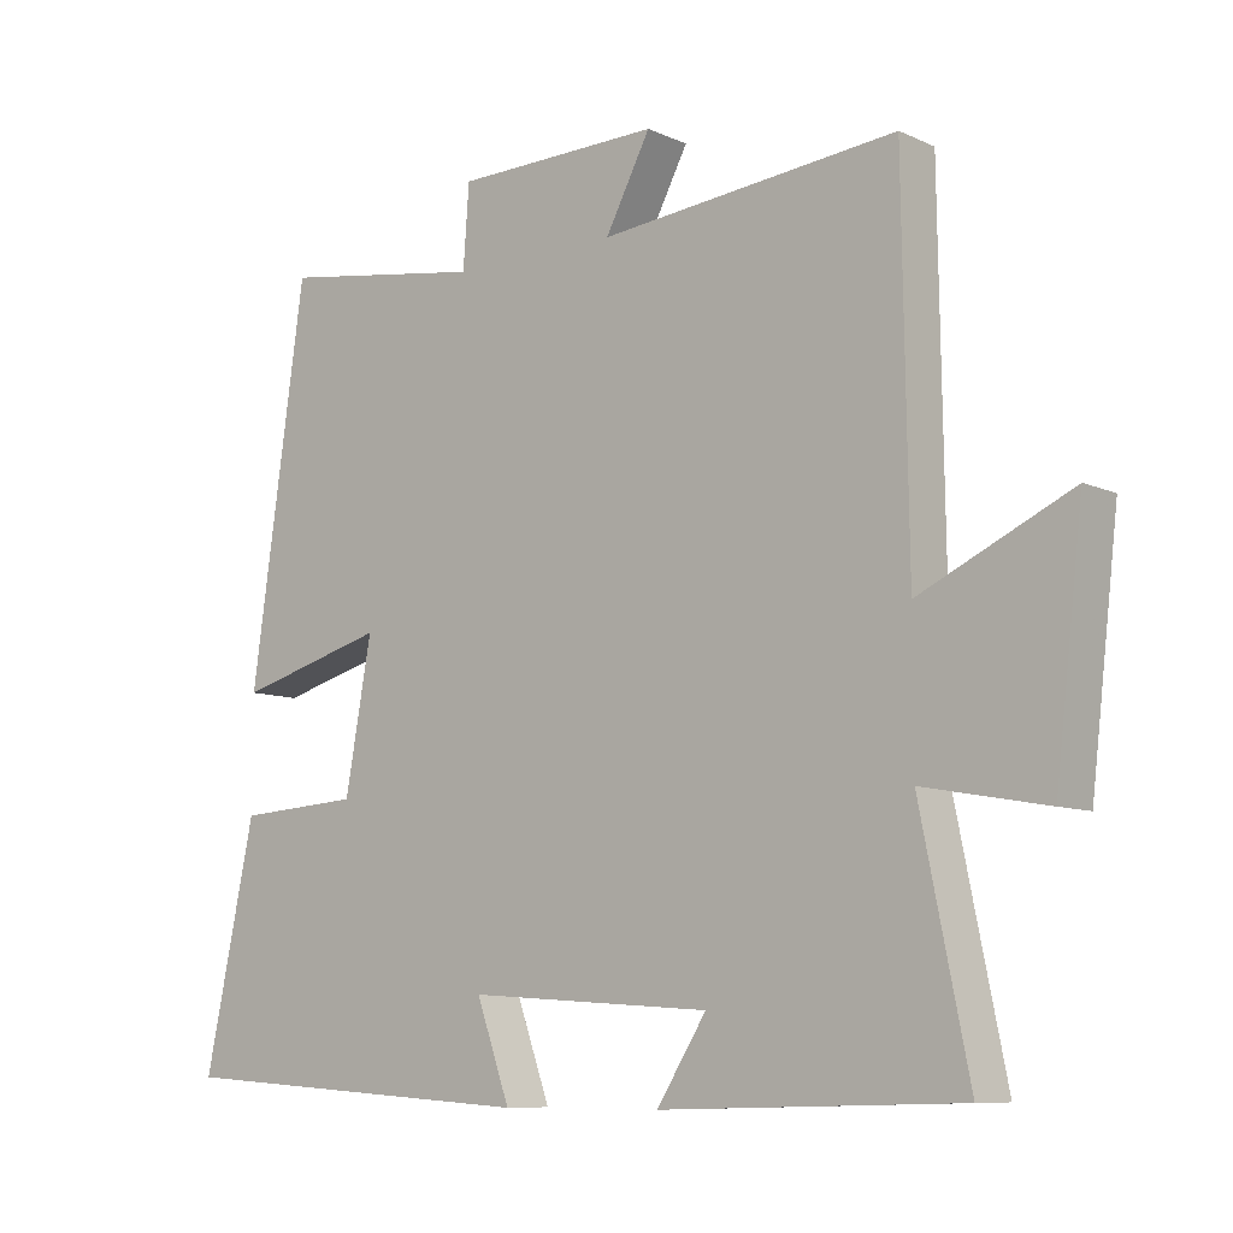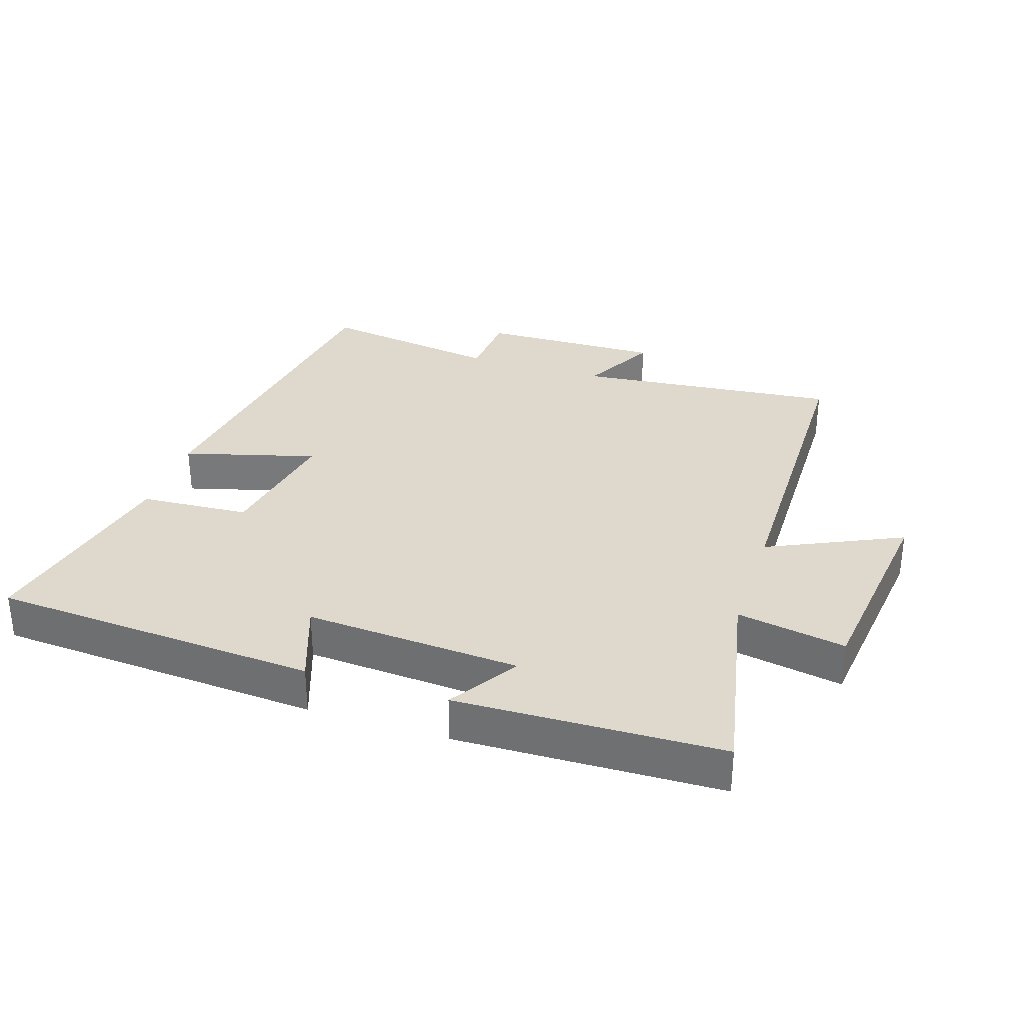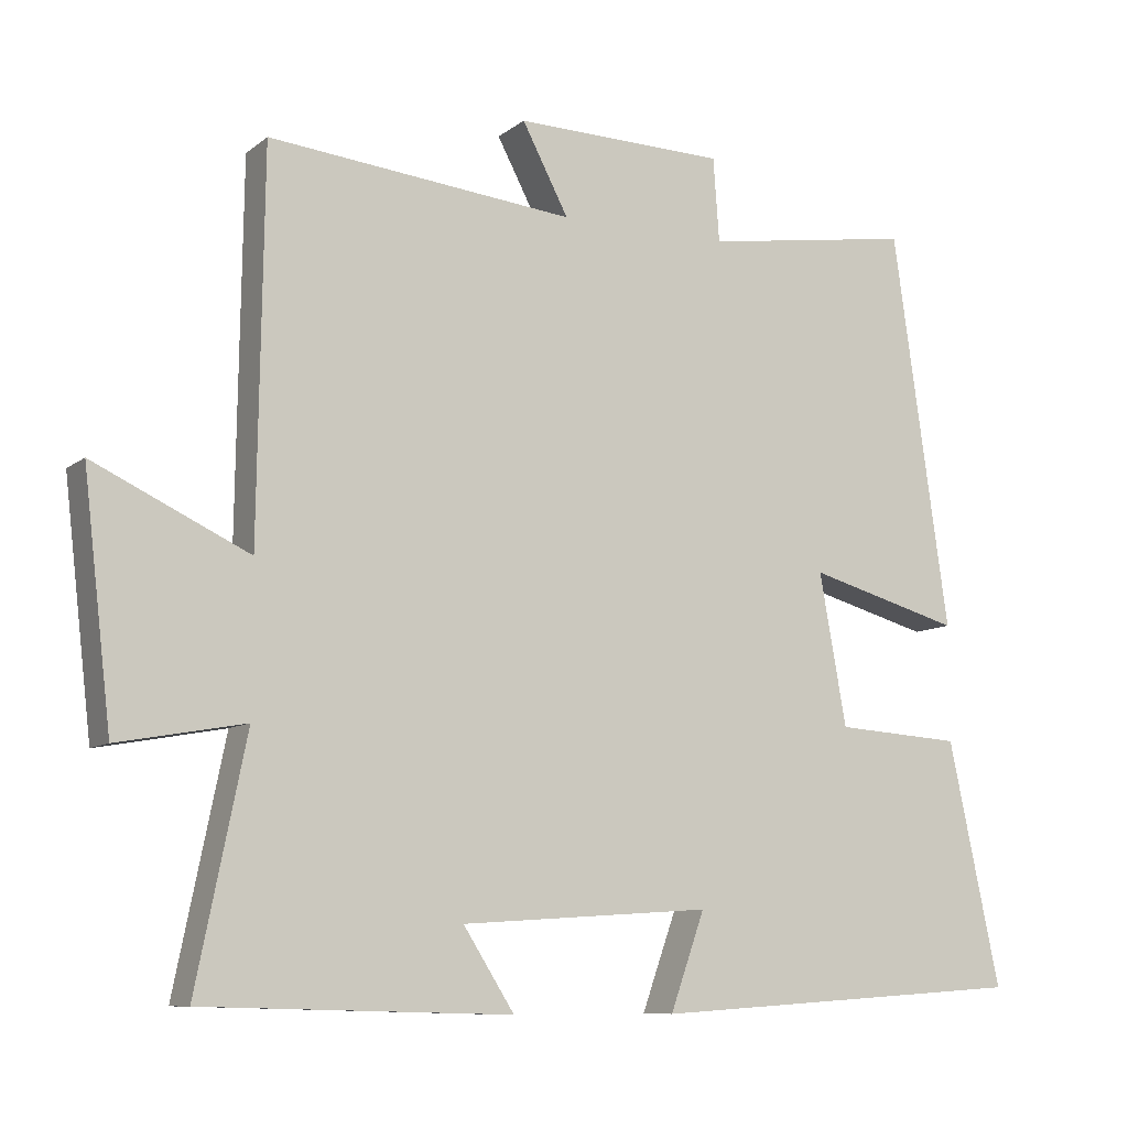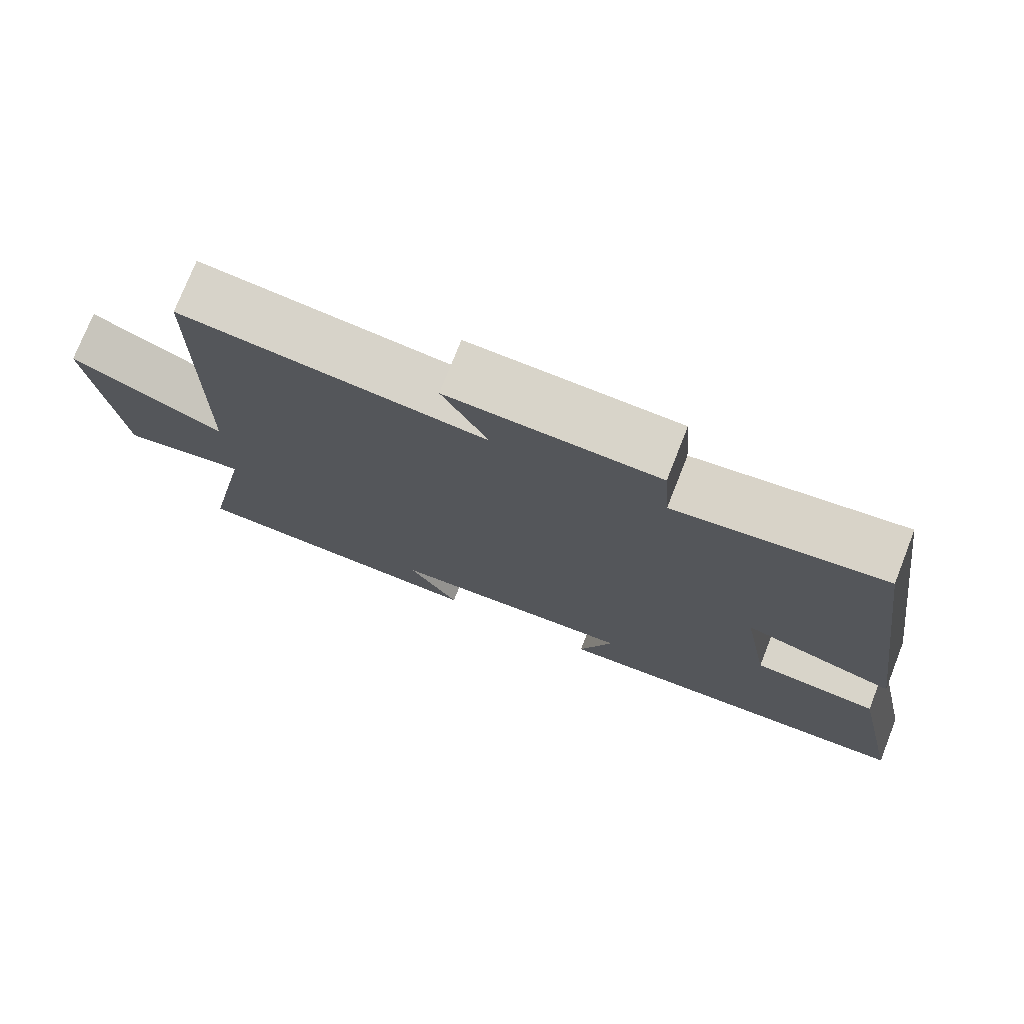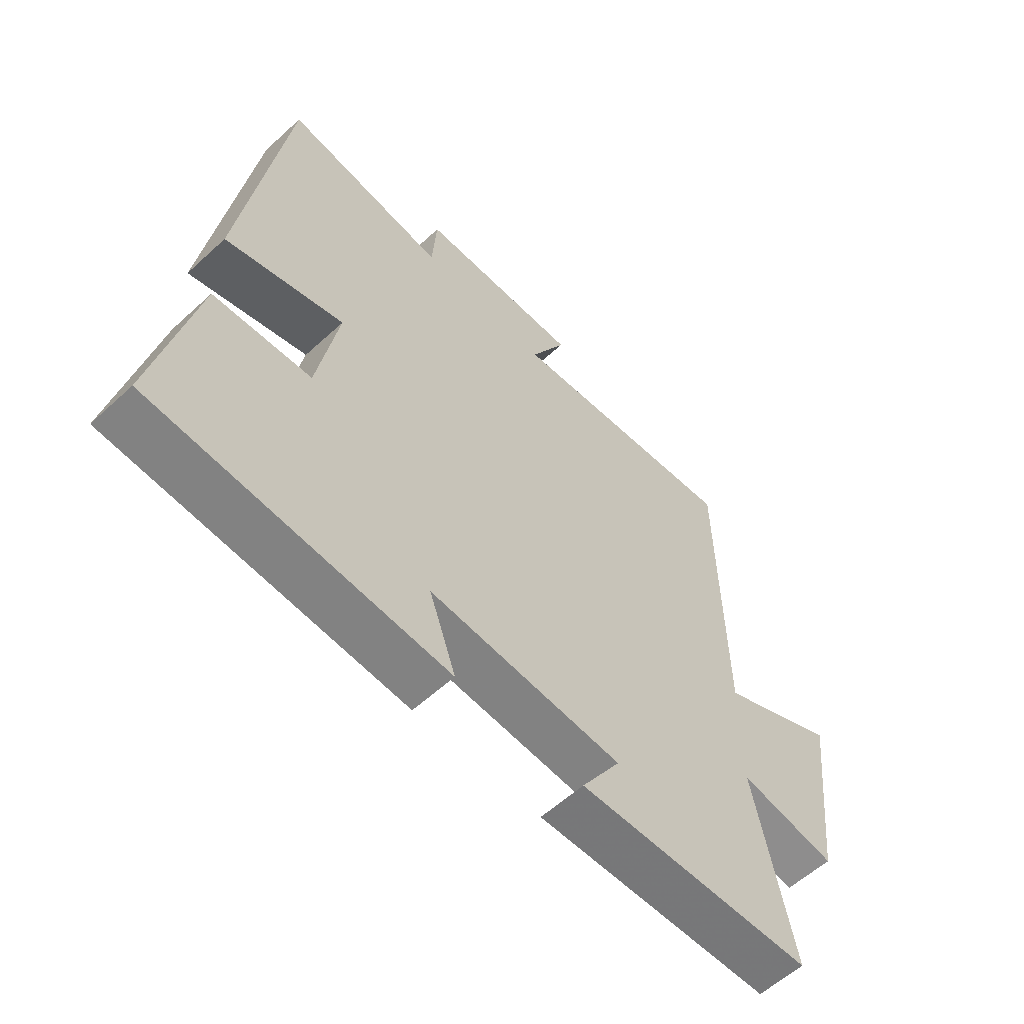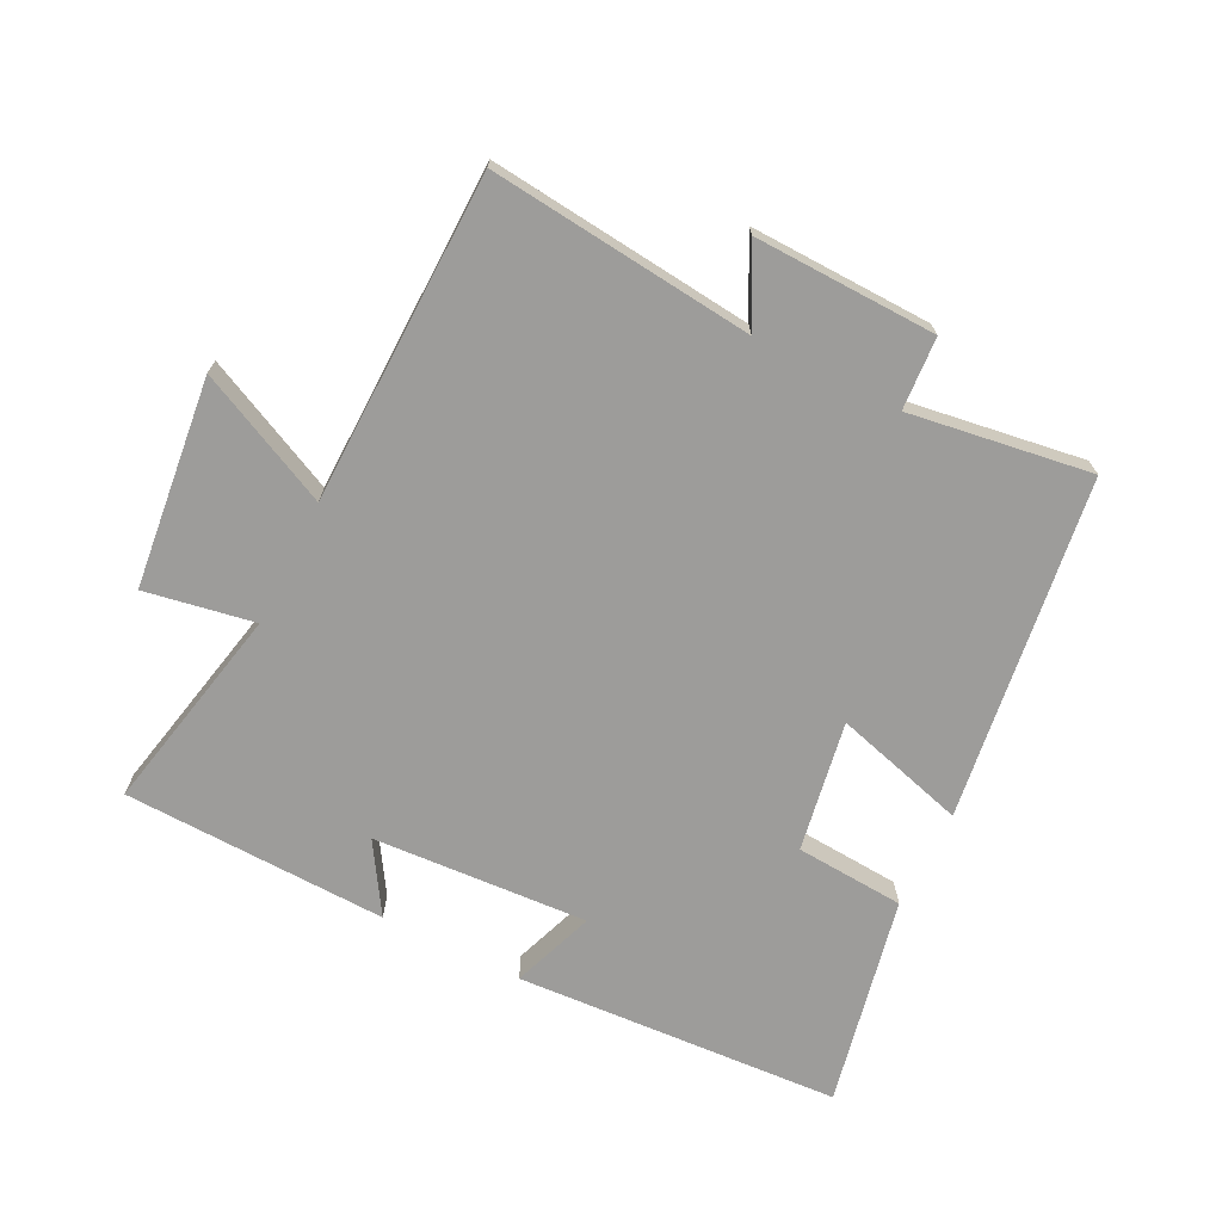
<metadata>
{"format":"obj","ext":"obj","renderer":"f3d","projection":"perspective","resolution":1024,"background":"white","views":[{"elev":-8.9,"azim":-140.2,"up":"+Z"},{"elev":32.0,"azim":-162.0,"up":"+Y"},{"elev":-9.3,"azim":-28.4,"up":"+Z"},{"elev":75.3,"azim":21.5,"up":"+Z"},{"elev":-58.3,"azim":133.5,"up":"+Z"},{"elev":-70.3,"azim":-26.9,"up":"+Y"}]}
</metadata>
<code>
v 0.425 0.07 0.543
v 0.5 0.07 0.014
v 0.295 0.07 0.071
v 0.331 0.07 -0.131
v 0.5 0.07 -0.142
v 0.569 0.07 -0.467
v 0.064 0.07 -0.5
v 0.11 0.07 -0.371
v -0.224 0.07 -0.393
v -0.156 0.07 -0.5
v -0.566 0.07 -0.489
v -0.5 0.07 -0.166
v -0.669 0.07 -0.197
v -0.707 0.07 0.127
v -0.5 0.07 0.03
v -0.493 0.07 0.541
v -0.084 0.07 0.5
v -0.146 0.07 0.618
v 0.136 0.07 0.612
v 0.144 0.07 0.5
v 0.425 0 0.543
v 0.5 0 0.014
v 0.295 0 0.071
v 0.331 0 -0.131
v 0.5 0 -0.142
v 0.569 0 -0.467
v 0.064 0 -0.5
v 0.11 0 -0.371
v -0.224 0 -0.393
v -0.156 0 -0.5
v -0.566 0 -0.489
v -0.5 0 -0.166
v -0.669 0 -0.197
v -0.707 0 0.127
v -0.5 0 0.03
v -0.493 0 0.541
v -0.084 0 0.5
v -0.146 0 0.618
v 0.136 0 0.612
v 0.144 0 0.5
f 17 18 19 20
f 15 16 17
f 15 17 20
f 12 13 14 15
f 12 15 20 1
f 9 10 11 12
f 8 9 12 1
f 6 7 8
f 5 6 8
f 4 5 8
f 3 4 8
f 1 2 3
f 1 3 8
f 40 39 38 37
f 37 36 35
f 40 37 35
f 35 34 33 32
f 21 40 35 32
f 32 31 30 29
f 21 32 29 28
f 28 27 26
f 28 26 25
f 28 25 24
f 28 24 23
f 23 22 21
f 28 23 21
f 1 21 22 2
f 2 22 23 3
f 3 23 24 4
f 4 24 25 5
f 5 25 26 6
f 6 26 27 7
f 7 27 28 8
f 8 28 29 9
f 9 29 30 10
f 10 30 31 11
f 11 31 32 12
f 12 32 33 13
f 13 33 34 14
f 14 34 35 15
f 15 35 36 16
f 16 36 37 17
f 17 37 38 18
f 18 38 39 19
f 19 39 40 20
f 20 40 21 1

</code>
